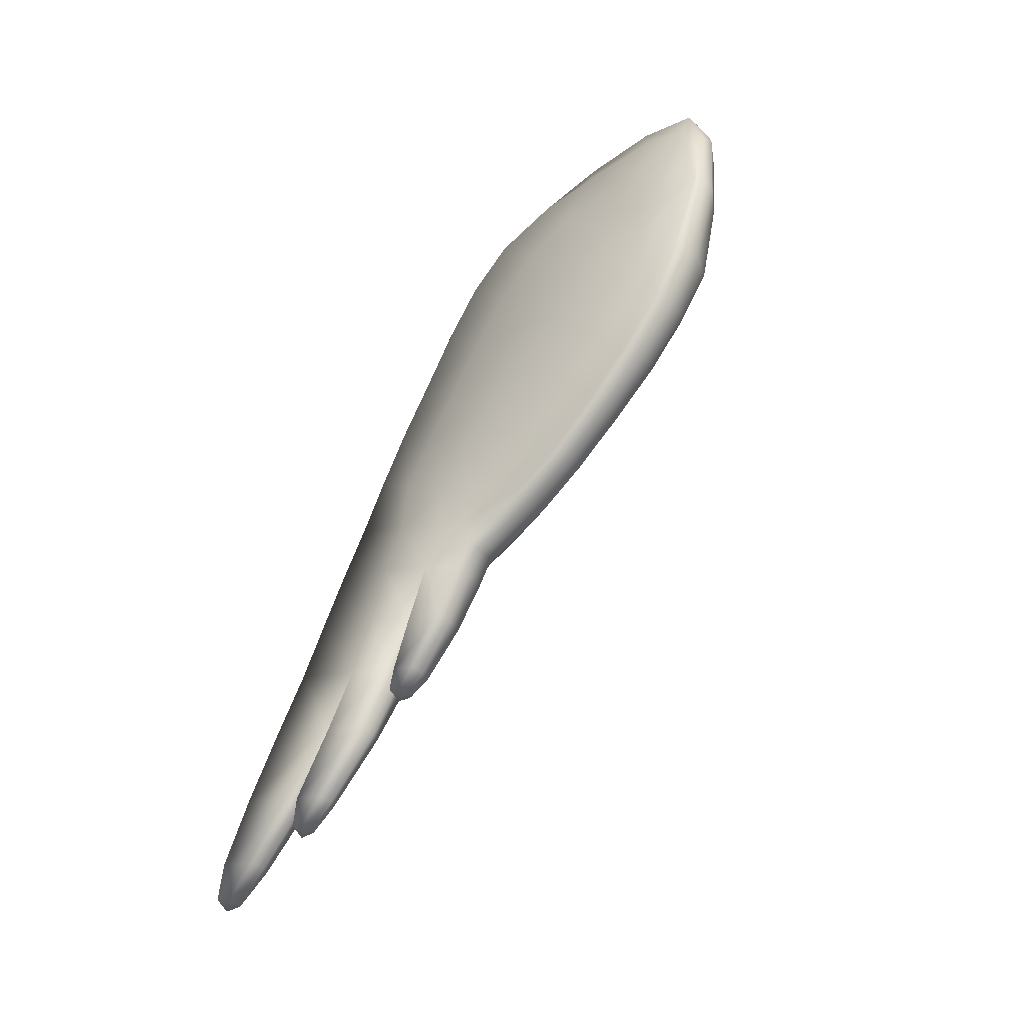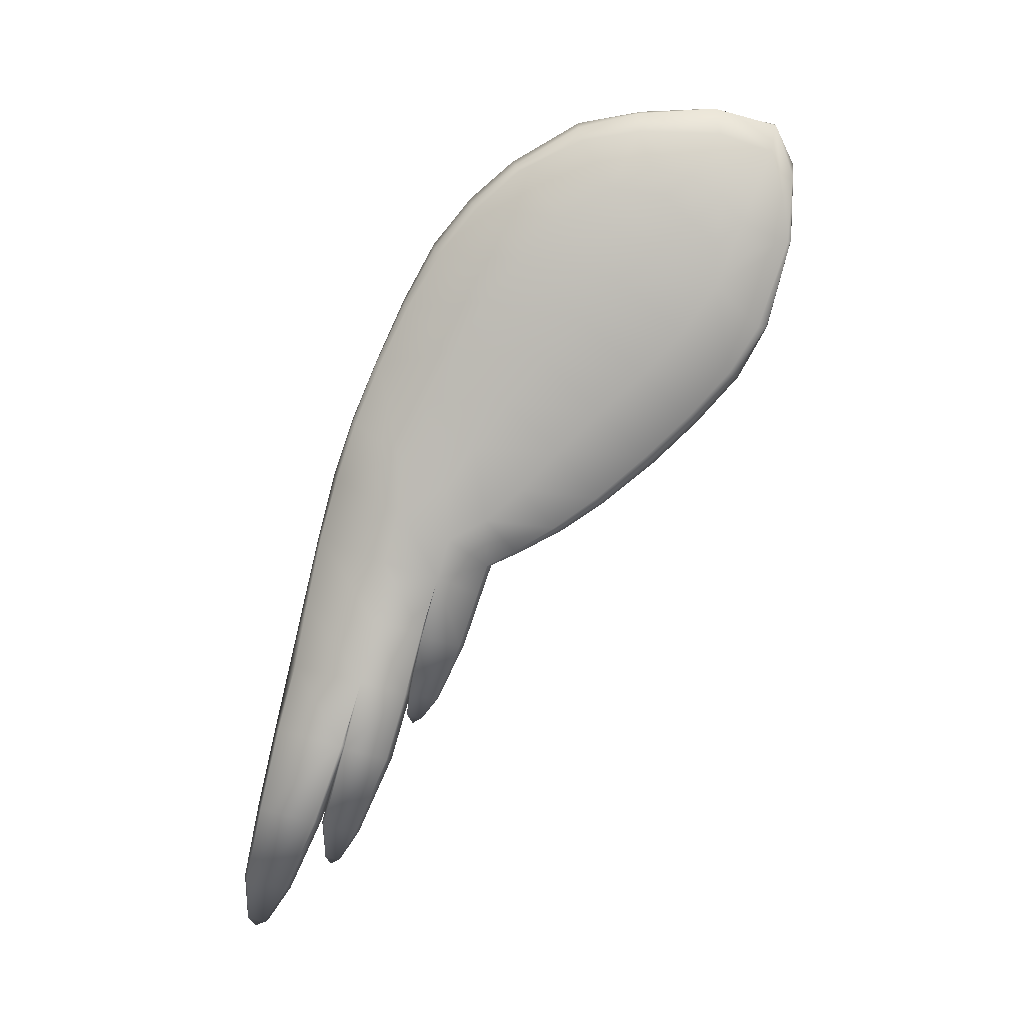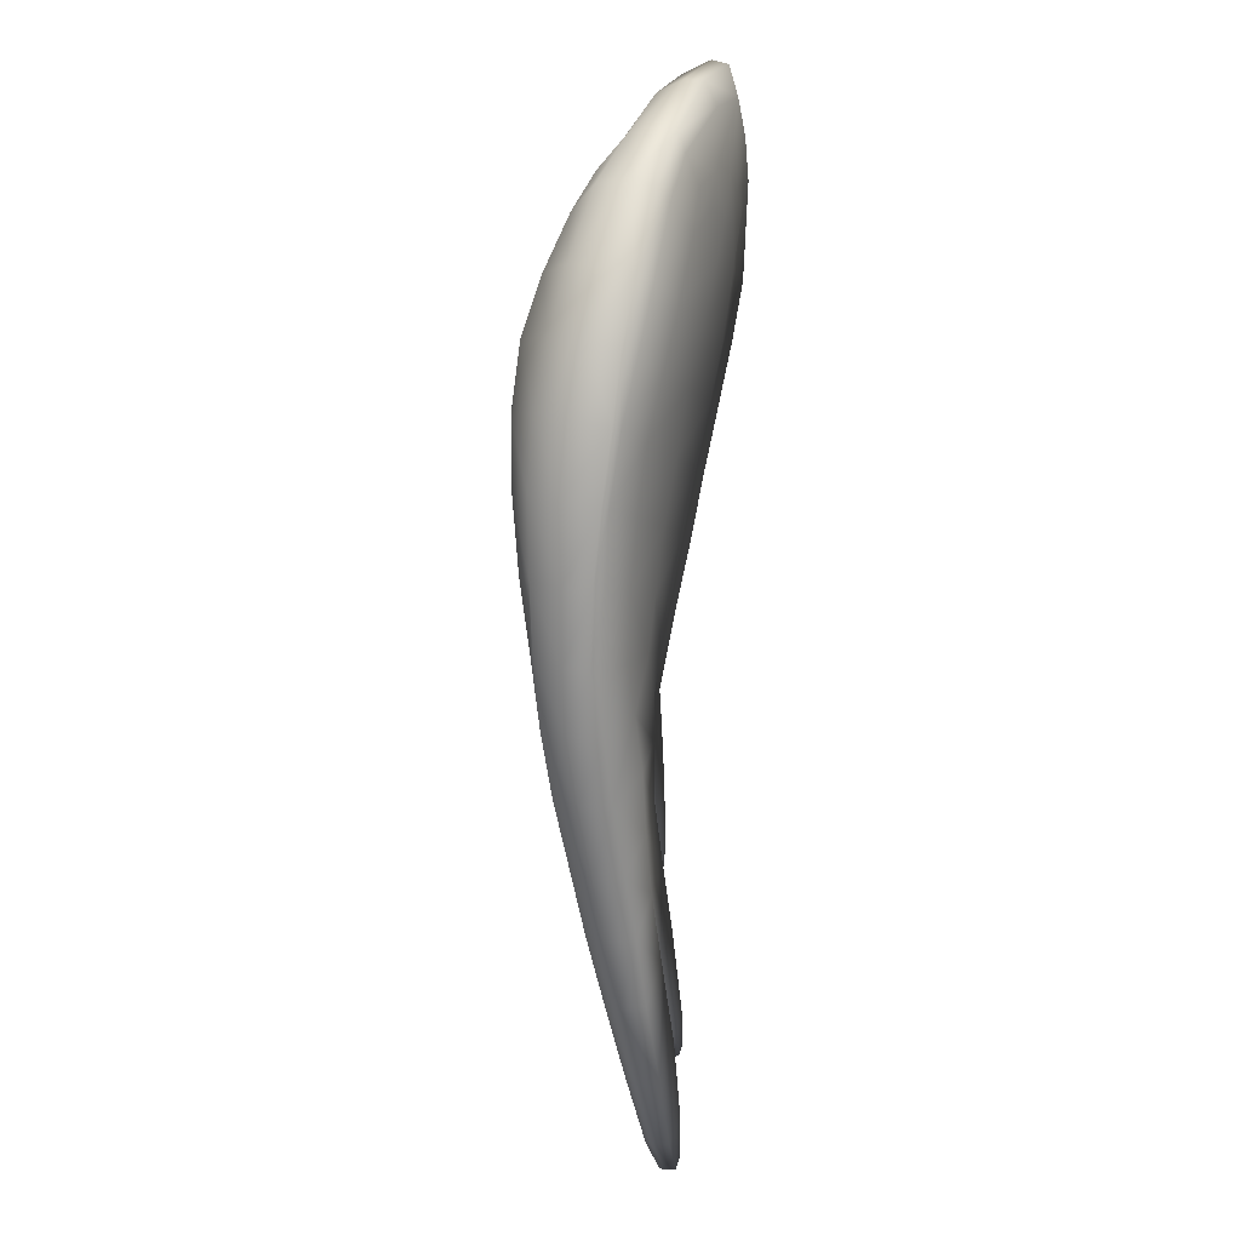
<metadata>
{"format":"obj","ext":"obj","renderer":"f3d","projection":"perspective","resolution":1024,"background":"white","views":[{"elev":-35.1,"azim":121.4,"up":"+Z"},{"elev":7.9,"azim":85.2,"up":"+Z"},{"elev":42.7,"azim":7.4,"up":"+Z"}]}
</metadata>
<code>
g pm0663_00_WingRSkin
v -0.1482 0.3827 -0.3284
v -0.1413 0.3784 -0.3199
v -0.1398 0.3889 -0.3226
v -0.1423 0.3809 -0.3018
v -0.1395 0.4006 -0.307
v -0.1436 0.4215 -0.2638
v -0.1467 0.3906 -0.2562
v -0.1493 0.4041 -0.2082
v -0.1477 0.4364 -0.2211
v -0.1502 0.4442 -0.1989
v -0.1508 0.4132 -0.1772
v -0.15 0.4433 -0.1613
v -0.1482 0.4671 -0.1864
v -0.1449 0.4989 -0.1672
v -0.146 0.472 -0.1361
v -0.1402 0.5326 -0.1428
v -0.1422 0.5016 -0.1055
v -0.135 0.5721 -0.1083
v -0.153 0.4342 -0.1025
v -0.1544 0.4119 -0.1339
v -0.1585 0.3727 -0.1527
v -0.1378 0.5348 -0.07348
v -0.1293 0.6057 -0.07555
v -0.1507 0.4613 -0.06574
v -0.1643 0.3943 -0.06602
v -0.1316 0.5677 -0.04245
v -0.1234 0.637 -0.04022
v -0.1465 0.4906 -0.03124
v -0.1518 0.3612 -0.1955
v -0.1467 0.3899 -0.2534
v -0.148 0.352 -0.2434
v -0.1389 0.3768 -0.3016
v -0.1635 0.3729 -0.1079
v -0.1634 0.4182 -0.02397
v -0.1653 0.3097 -0.1757
v -0.172 0.323 -0.1293
v -0.175 0.3386 -0.08391
v -0.1759 0.3587 -0.03663
v -0.1554 0.2978 -0.2292
v -0.1764 0.3821 0.01076
v -0.1426 0.3408 -0.292
v -0.1466 0.2877 -0.2783
v -0.1333 0.3266 -0.3446
v -0.1296 0.3607 -0.3535
v -0.1333 0.3243 -0.3425
v -0.1378 0.2736 -0.3295
v -0.1263 0.2587 -0.3917
v -0.1211 0.3017 -0.4026
v -0.122 0.3094 -0.4046
v -0.1188 0.3342 -0.4109
v -0.1168 0.3209 -0.4326
v -0.1182 0.3103 -0.4299
v -0.1245 0.3146 -0.4383
v -0.1174 0.2469 -0.4469
v -0.1131 0.2778 -0.4546
v -0.1107 0.2611 -0.481
v -0.1127 0.2474 -0.4777
v -0.1184 0.2531 -0.4863
v -0.1747 0.4053 -0.2107
v -0.1467 0.3899 -0.2534
v -0.1493 0.4041 -0.2082
v -0.1648 0.3934 -0.2555
v -0.1389 0.3768 -0.3016
v -0.1798 0.3934 -0.256
v -0.1956 0.4091 -0.2106
v -0.1535 0.3816 -0.304
v -0.1296 0.3607 -0.3535
v -0.1848 0.3758 -0.2514
v -0.2002 0.3894 -0.2048
v -0.165 0.3794 -0.3043
v -0.1416 0.3652 -0.3559
v -0.1188 0.3342 -0.4109
v -0.1873 0.3561 -0.2464
v -0.2027 0.3667 -0.1979
v -0.1717 0.3437 -0.295
v -0.1705 0.3602 -0.2997
v -0.1502 0.3627 -0.3561
v -0.1287 0.3377 -0.4129
v -0.1168 0.3209 -0.4326
v -0.1561 0.3437 -0.3517
v -0.1567 0.329 -0.3475
v -0.1349 0.3358 -0.413
v -0.1249 0.3226 -0.4339
v -0.1245 0.3146 -0.4383
v -0.129 0.3221 -0.4342
v -0.1387 0.3248 -0.4105
v -0.1313 0.3169 -0.4331
v -0.1392 0.3111 -0.4069
v -0.1307 0.3115 -0.4316
v -0.1267 0.3102 -0.4308
v -0.1182 0.3103 -0.4299
v -0.122 0.3094 -0.4046
v -0.1331 0.3079 -0.4054
v -0.1333 0.3266 -0.3446
v -0.1477 0.3248 -0.3455
v -0.1426 0.3408 -0.292
v -0.1591 0.3431 -0.2939
v -0.1591 0.3431 -0.2939
v -0.1333 0.3243 -0.3425
v -0.1426 0.3408 -0.292
v -0.1472 0.3302 -0.3455
v -0.1211 0.3017 -0.4026
v -0.1584 0.3268 -0.3456
v -0.1717 0.3437 -0.295
v -0.1333 0.3069 -0.4052
v -0.1131 0.2778 -0.4546
v -0.1427 0.3038 -0.4054
v -0.1229 0.2819 -0.4567
v -0.1107 0.2611 -0.481
v -0.1295 0.2794 -0.4568
v -0.1185 0.2631 -0.4824
v -0.1184 0.2531 -0.4863
v -0.1224 0.2622 -0.4826
v -0.124 0.2555 -0.481
v -0.1331 0.2656 -0.4535
v -0.1481 0.2826 -0.4003
v -0.165 0.3012 -0.3396
v -0.1245 0.2486 -0.4793
v -0.1345 0.2486 -0.4492
v -0.1209 0.247 -0.4785
v -0.1127 0.2474 -0.4777
v -0.1174 0.2469 -0.4469
v -0.1284 0.2449 -0.4475
v -0.1263 0.2587 -0.3917
v -0.1502 0.2611 -0.3948
v -0.1409 0.2562 -0.3925
v -0.1378 0.2736 -0.3295
v -0.1671 0.2766 -0.3332
v -0.1553 0.2708 -0.3305
v -0.1466 0.2877 -0.2783
v -0.1789 0.3162 -0.2884
v -0.1873 0.3561 -0.2464
v -0.1666 0.2832 -0.2788
v -0.1554 0.2978 -0.2292
v -0.1808 0.2896 -0.2814
v -0.1917 0.3298 -0.2395
v -0.2027 0.3667 -0.1979
v -0.2053 0.3425 -0.1885
v -0.1921 0.3013 -0.2318
v -0.2046 0.314 -0.1774
v -0.1764 0.295 -0.2294
v -0.1653 0.3097 -0.1757
v -0.187 0.3081 -0.1755
v -0.172 0.323 -0.1293
v -0.1653 0.3097 -0.1757
v -0.187 0.3081 -0.1755
v -0.195 0.3209 -0.1271
v -0.1825 0.3368 -0.08279
v -0.175 0.3386 -0.08391
v -0.1759 0.3587 -0.03663
v -0.1834 0.3562 -0.03478
v -0.1764 0.3821 0.01076
v -0.2135 0.3275 -0.13
v -0.2046 0.314 -0.1774
v -0.2053 0.3425 -0.1885
v -0.2002 0.3365 -0.08189
v -0.1809 0.3792 0.01354
v -0.1721 0.4081 0.05332
v -0.2196 0.3437 -0.08393
v -0.2031 0.3569 -0.03371
v -0.2238 0.3643 -0.03568
v -0.2264 0.3712 -0.1046
v -0.2178 0.3553 -0.1452
v -0.2159 0.3787 -0.1591
v -0.2027 0.3667 -0.1979
v -0.2002 0.3894 -0.2048
v -0.2277 0.3964 -0.1241
v -0.2061 0.3799 0.0161
v -0.2276 0.388 0.01278
v -0.1773 0.4039 0.05744
v -0.1755 0.4348 0.09417
v -0.1981 0.4343 0.09811
v -0.1655 0.4377 0.08958
v -0.1603 0.4718 0.1196
v -0.1711 0.4696 0.1242
v -0.1566 0.5217 0.1436
v -0.2032 0.4045 0.06129
v -0.2265 0.4143 0.05573
v -0.165 0.5197 0.1538
v -0.1815 0.5216 0.1587
v -0.1521 0.5669 0.1506
v -0.1577 0.5675 0.1649
v -0.1386 0.6292 0.1484
v -0.1918 0.4686 0.1279
v -0.2145 0.4779 0.1217
v -0.2211 0.444 0.09188
v -0.1468 0.6265 0.1683
v -0.1601 0.625 0.1691
v -0.1281 0.6687 0.1333
v -0.1354 0.6735 0.1546
v -0.1229 0.6773 0.09916
v -0.1708 0.5703 0.1671
v -0.1894 0.5718 0.1588
v -0.2033 0.5252 0.1504
v -0.221 0.5373 0.1207
v -0.2336 0.4998 0.09893
v -0.243 0.4669 0.07075
v -0.1285 0.6863 0.1151
v -0.142 0.6899 0.1237
v -0.1198 0.6813 0.06284
v -0.1249 0.6848 0.06328
v -0.1191 0.6587 -0.004178
v -0.2382 0.5319 0.06671
v -0.2454 0.4389 0.03336
v -0.2423 0.4152 -0.01077
v -0.2502 0.4724 -0.0002394
v -0.2355 0.3915 -0.05682
v -0.2456 0.4465 -0.04049
v -0.2385 0.4204 -0.08358
v -0.2478 0.5012 0.03585
v -0.2222 0.4191 -0.1434
v -0.2111 0.4017 -0.173
v -0.2035 0.4218 -0.1845
v -0.1956 0.4091 -0.2106
v -0.1885 0.4254 -0.2167
v -0.212 0.4412 -0.1621
v -0.193 0.4383 -0.1938
v -0.1797 0.4474 -0.1999
v -0.1769 0.4395 -0.2225
v -0.1629 0.4489 -0.2002
v -0.16 0.4403 -0.2238
v -0.1477 0.4364 -0.2211
v -0.1502 0.4442 -0.1989
v -0.1482 0.4671 -0.1864
v -0.1951 0.4589 -0.1784
v -0.2201 0.4675 -0.1326
v -0.1787 0.4705 -0.187
v -0.1612 0.4723 -0.1893
v -0.1775 0.5026 -0.1674
v -0.1467 0.5012 -0.169
v -0.1449 0.4989 -0.1672
v -0.2326 0.444 -0.1083
v -0.2399 0.4729 -0.06983
v -0.1973 0.4882 -0.154
v -0.2243 0.4978 -0.09855
v -0.2435 0.5034 -0.03261
v -0.1977 0.5211 -0.1244
v -0.2261 0.5305 -0.06224
v -0.2416 0.535 0.002872
v -0.1962 0.5588 -0.08947
v -0.174 0.5364 -0.1427
v -0.2234 0.5639 -0.02813
v -0.2339 0.5636 0.03501
v -0.2202 0.5949 0.06685
v -0.2167 0.5954 0.004373
v -0.1704 0.5764 -0.1076
v -0.2238 0.5628 0.09498
v -0.2036 0.5956 0.1267
v -0.2094 0.5713 0.131
v -0.1775 0.6203 0.1604
v -0.1664 0.6693 0.1471
v -0.1973 0.6324 0.1084
v -0.1884 0.6554 0.07562
v -0.1472 0.6753 0.1561
v -0.2049 0.6254 0.03587
v -0.1823 0.6501 0.01009
v -0.1626 0.6815 0.1139
v -0.1601 0.6785 0.05774
v -0.1802 0.6619 0.04814
v -0.1895 0.624 -0.02308
v -0.194 0.5924 -0.05617
v -0.1644 0.6415 -0.03798
v -0.1679 0.6105 -0.07431
v -0.1387 0.6884 0.06478
v -0.1387 0.6701 -0.004371
v -0.1629 0.6643 -0.002169
v -0.1403 0.6475 -0.04489
v -0.145 0.6155 -0.08111
v -0.1242 0.6662 -0.004204
v -0.1234 0.637 -0.04022
v -0.1279 0.6421 -0.04305
v -0.1293 0.6057 -0.07555
v -0.133 0.6106 -0.07883
v -0.135 0.5721 -0.1083
v -0.138 0.5766 -0.1119
v -0.1402 0.5326 -0.1428
v -0.149 0.581 -0.1145
v -0.1433 0.5362 -0.1463
v -0.1547 0.5399 -0.1486
v -0.1582 0.5057 -0.1717
v -0.16 0.4403 -0.2238
v -0.1436 0.4215 -0.2638
v -0.1477 0.4364 -0.2211
v -0.1551 0.4254 -0.2653
v -0.1395 0.4006 -0.307
v -0.1688 0.4241 -0.2657
v -0.1769 0.4395 -0.2225
v -0.1499 0.4036 -0.3086
v -0.1398 0.3889 -0.3226
v -0.177 0.4089 -0.2625
v -0.1885 0.4254 -0.2167
v -0.1592 0.4025 -0.309
v -0.1486 0.3907 -0.3239
v -0.1482 0.3827 -0.3284
v -0.1542 0.3903 -0.3243
v -0.163 0.3928 -0.3067
v -0.1566 0.3852 -0.3231
v -0.1745 0.3935 -0.2584
v -0.1956 0.4091 -0.2106
v -0.156 0.3798 -0.3216
v -0.1621 0.3829 -0.3039
v -0.1504 0.3783 -0.3207
v -0.1413 0.3784 -0.3199
v -0.1423 0.3809 -0.3018
v -0.1545 0.3801 -0.3026
v -0.1467 0.3906 -0.2562
v -0.1645 0.3911 -0.2571
v -0.1747 0.4053 -0.2107
v -0.1493 0.4041 -0.2082
v -0.1606 0.4438 0.0157
v -0.1721 0.4081 0.05332
v -0.1539 0.4727 0.05072
v -0.1655 0.4377 0.08958
v -0.1432 0.5211 0.001439
v -0.1479 0.5053 0.08217
v -0.1603 0.4718 0.1196
v -0.1442 0.544 0.1056
v -0.1566 0.5217 0.1436
v -0.1521 0.5669 0.1506
v -0.1368 0.5506 0.0326
v -0.1267 0.5979 -0.01011
v -0.1237 0.6254 0.02781
v -0.1191 0.6587 -0.004178
v -0.1198 0.6813 0.06284
v -0.1316 0.5816 0.0606
v -0.1441 0.5758 0.1212
v -0.1364 0.6059 0.114
v -0.1386 0.6292 0.1484
v -0.1281 0.6687 0.1333
v -0.1364 0.5854 0.09937
v -0.1294 0.6059 0.07987
v -0.1283 0.63 0.09825
v -0.1257 0.6257 0.06203
v -0.1243 0.646 0.07826
v -0.1229 0.6773 0.09916
v -0.1216 0.6524 0.05679
g pm0663_00_WingRSkin_0
f 3 2 1
f 4 2 3
f 5 4 3
f 5 6 4
f 6 7 4
f 8 7 6
f 9 8 6
f 9 10 8
f 10 11 8
f 12 11 10
f 13 12 10
f 12 13 14
f 15 12 14
f 15 14 16
f 17 15 16
f 17 16 18
f 15 19 12
f 15 17 19
f 12 20 11
f 19 20 12
f 11 21 8
f 11 20 21
f 22 17 18
f 18 23 22
f 17 24 19
f 17 22 24
f 19 25 20
f 19 24 25
f 23 26 22
f 26 23 27
f 22 28 24
f 22 26 28
f 21 29 8
f 8 29 30
f 29 31 30
f 30 31 32
f 25 33 20
f 20 33 21
f 24 34 25
f 24 28 34
f 35 29 21
f 29 35 31
f 36 35 21
f 21 33 36
f 33 37 36
f 38 37 33
f 25 38 33
f 25 34 38
f 35 39 31
f 34 40 38
f 31 39 41
f 31 41 32
f 39 42 41
f 32 41 43
f 44 32 43
f 41 42 45
f 42 46 45
f 45 46 47
f 48 45 47
f 44 43 49
f 50 44 49
f 50 49 51
f 49 52 51
f 51 52 53
f 48 47 54
f 55 48 54
f 55 54 56
f 54 57 56
f 56 57 58
f 61 60 59
f 60 62 59
f 60 63 62
f 62 64 59
f 64 65 59
f 63 66 62
f 63 67 66
f 64 68 65
f 68 69 65
f 70 64 62
f 66 70 62
f 67 71 66
f 67 72 71
f 68 73 69
f 73 74 69
f 75 73 68
f 76 68 64
f 70 76 64
f 76 75 68
f 77 70 66
f 71 77 66
f 72 78 71
f 72 79 78
f 80 76 70
f 77 80 70
f 81 75 76
f 80 81 76
f 82 77 71
f 78 82 71
f 79 83 78
f 79 84 83
f 83 85 78
f 85 82 78
f 84 85 83
f 86 80 77
f 82 86 77
f 85 87 82
f 84 87 85
f 87 86 82
f 86 88 80
f 88 81 80
f 87 89 86
f 84 89 87
f 89 88 86
f 84 90 89
f 89 90 88
f 90 84 91
f 90 91 92
f 90 93 88
f 93 90 92
f 88 93 81
f 93 92 94
f 93 95 81
f 95 93 94
f 81 95 75
f 95 94 96
f 95 97 75
f 97 95 96
f 100 99 98
f 99 101 98
f 99 102 101
f 101 103 98
f 103 104 98
f 102 105 101
f 102 106 105
f 107 103 101
f 105 107 101
f 106 108 105
f 106 109 108
f 110 107 105
f 108 110 105
f 109 111 108
f 109 112 111
f 111 113 108
f 113 110 108
f 112 113 111
f 113 114 110
f 112 114 113
f 110 115 107
f 114 115 110
f 107 116 103
f 115 116 107
f 103 117 104
f 116 117 103
f 112 118 114
f 114 118 115
f 115 119 116
f 118 119 115
f 112 120 118
f 118 120 119
f 120 112 121
f 120 121 122
f 123 120 122
f 120 123 119
f 123 122 124
f 119 125 116
f 119 123 125
f 116 125 117
f 126 123 124
f 123 126 125
f 126 124 127
f 125 128 117
f 125 126 128
f 129 126 127
f 126 129 128
f 129 127 130
f 117 128 131
f 117 131 104
f 132 104 131
f 133 129 130
f 130 134 133
f 128 129 135
f 128 135 131
f 129 133 135
f 136 132 131
f 136 131 135
f 132 136 137
f 136 138 137
f 139 136 135
f 136 139 138
f 139 135 133
f 139 140 138
f 134 141 133
f 141 139 133
f 139 141 140
f 141 134 142
f 141 143 140
f 143 141 142
f 146 145 144
f 147 146 144
f 147 144 148
f 148 144 149
f 148 149 150
f 151 148 150
f 151 150 152
f 146 147 153
f 154 146 153
f 154 153 155
f 156 147 148
f 156 148 151
f 157 151 152
f 157 152 158
f 153 147 159
f 147 156 159
f 160 156 151
f 160 151 157
f 159 156 161
f 156 160 161
f 159 162 153
f 159 161 162
f 153 163 155
f 162 163 153
f 155 163 164
f 165 155 164
f 165 164 166
f 163 162 167
f 164 163 167
f 168 160 157
f 161 160 169
f 160 168 169
f 168 157 170
f 170 157 158
f 171 170 158
f 171 172 170
f 173 171 158
f 171 173 174
f 175 171 174
f 172 171 175
f 174 176 175
f 177 168 170
f 172 177 170
f 168 177 178
f 169 168 178
f 177 172 178
f 176 179 175
f 175 179 180
f 179 176 181
f 182 179 181
f 180 179 182
f 181 183 182
f 184 172 175
f 184 175 180
f 172 184 185
f 185 184 180
f 172 186 178
f 186 172 185
f 183 187 182
f 182 187 188
f 187 183 189
f 190 187 189
f 188 187 190
f 189 191 190
f 192 180 182
f 192 182 188
f 180 192 193
f 193 192 188
f 194 185 180
f 194 180 193
f 194 195 185
f 194 193 195
f 185 196 186
f 195 196 185
f 196 197 186
f 178 186 197
f 191 198 190
f 190 198 199
f 198 191 200
f 201 198 200
f 199 198 201
f 200 202 201
f 203 196 195
f 197 196 203
f 204 178 197
f 178 204 169
f 204 205 169
f 169 205 161
f 206 204 197
f 205 204 206
f 205 207 161
f 161 207 162
f 207 205 208
f 208 205 206
f 162 207 209
f 209 207 208
f 167 162 209
f 210 197 203
f 210 206 197
f 167 209 211
f 167 211 164
f 211 212 164
f 164 212 166
f 166 212 213
f 214 166 213
f 214 213 215
f 213 212 216
f 212 211 216
f 213 217 215
f 213 216 217
f 217 218 215
f 218 219 215
f 219 218 220
f 221 219 220
f 222 221 220
f 223 222 220
f 224 223 220
f 216 225 217
f 217 225 218
f 216 211 226
f 216 226 225
f 218 227 220
f 225 227 218
f 228 224 220
f 227 228 220
f 227 225 229
f 227 229 228
f 230 224 228
f 231 224 230
f 211 232 226
f 209 232 211
f 233 232 209
f 208 233 209
f 225 234 229
f 226 234 225
f 226 232 235
f 232 233 235
f 236 233 208
f 206 236 208
f 237 234 226
f 235 237 226
f 233 236 238
f 235 233 238
f 239 236 206
f 236 239 238
f 210 239 206
f 238 240 235
f 240 237 235
f 234 237 241
f 229 234 241
f 239 242 238
f 238 242 240
f 243 239 210
f 203 243 210
f 244 243 203
f 239 243 245
f 242 239 245
f 245 243 244
f 237 240 246
f 241 237 246
f 247 244 203
f 247 248 244
f 247 203 195
f 247 195 248
f 195 249 248
f 193 249 195
f 248 249 193
f 250 248 193
f 250 251 248
f 250 193 188
f 250 188 251
f 248 252 244
f 251 252 248
f 244 252 253
f 253 252 251
f 188 254 251
f 254 188 190
f 254 190 199
f 251 254 199
f 255 244 253
f 255 253 256
f 255 245 244
f 255 256 245
f 257 251 199
f 257 253 251
f 257 199 258
f 257 258 253
f 253 259 256
f 258 259 253
f 256 259 258
f 256 260 245
f 245 260 242
f 260 261 242
f 242 261 240
f 262 260 256
f 261 260 262
f 261 263 240
f 263 261 262
f 263 246 240
f 199 264 258
f 258 264 265
f 264 199 201
f 264 201 265
f 266 256 258
f 266 262 256
f 266 258 265
f 266 265 262
f 262 267 263
f 265 267 262
f 263 268 246
f 267 268 263
f 201 269 265
f 202 269 201
f 269 202 270
f 265 269 271
f 271 269 270
f 267 265 271
f 271 270 272
f 267 271 273
f 273 271 272
f 268 267 273
f 273 272 274
f 275 273 274
f 268 273 275
f 275 274 276
f 268 277 246
f 277 268 275
f 246 277 241
f 278 275 276
f 277 275 278
f 278 276 231
f 230 278 231
f 277 279 241
f 279 277 278
f 279 278 230
f 241 279 229
f 280 279 230
f 279 280 229
f 280 230 228
f 229 280 228
f 283 282 281
f 282 284 281
f 282 285 284
f 284 286 281
f 286 287 281
f 285 288 284
f 285 289 288
f 286 290 287
f 290 291 287
f 292 286 284
f 288 292 284
f 289 293 288
f 289 294 293
f 293 295 288
f 295 292 288
f 294 295 293
f 292 296 286
f 296 290 286
f 295 297 292
f 294 297 295
f 297 296 292
f 290 298 291
f 298 299 291
f 294 300 297
f 297 300 296
f 296 301 290
f 300 301 296
f 301 298 290
f 294 302 300
f 300 302 301
f 302 294 303
f 302 303 304
f 302 305 301
f 305 302 304
f 301 305 298
f 305 304 306
f 298 307 299
f 305 307 298
f 307 305 306
f 307 308 299
f 307 306 309
f 308 307 309
f 34 310 40
f 310 311 40
f 28 310 34
f 311 310 312
f 313 311 312
f 28 314 310
f 314 312 310
f 26 314 28
f 312 315 313
f 315 316 313
f 315 317 316
f 317 318 316
f 319 318 317
f 314 320 312
f 320 315 312
f 26 321 314
f 321 320 314
f 321 26 27
f 321 27 322
f 321 322 320
f 27 323 322
f 322 323 324
f 320 325 315
f 325 317 315
f 322 325 320
f 326 319 317
f 326 327 319
f 326 317 327
f 327 328 319
f 329 328 327
f 330 317 325
f 317 330 327
f 331 330 325
f 327 330 331
f 332 329 327
f 332 327 331
f 333 331 325
f 332 331 333
f 322 333 325
f 332 334 329
f 334 332 333
f 334 333 322
f 334 335 329
f 324 335 334
f 336 322 324
f 336 324 334
f 336 334 322

</code>
